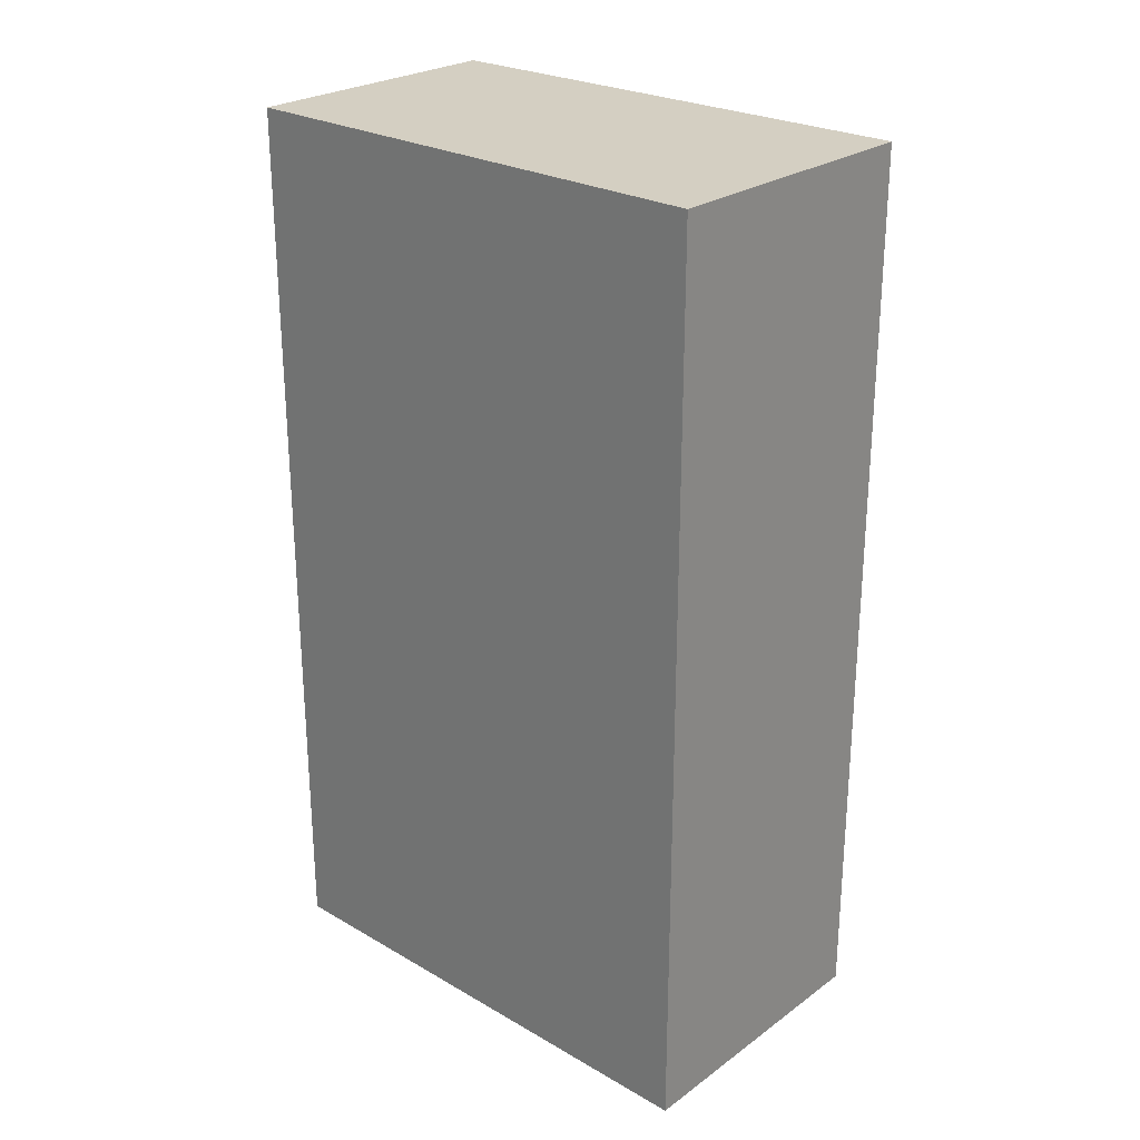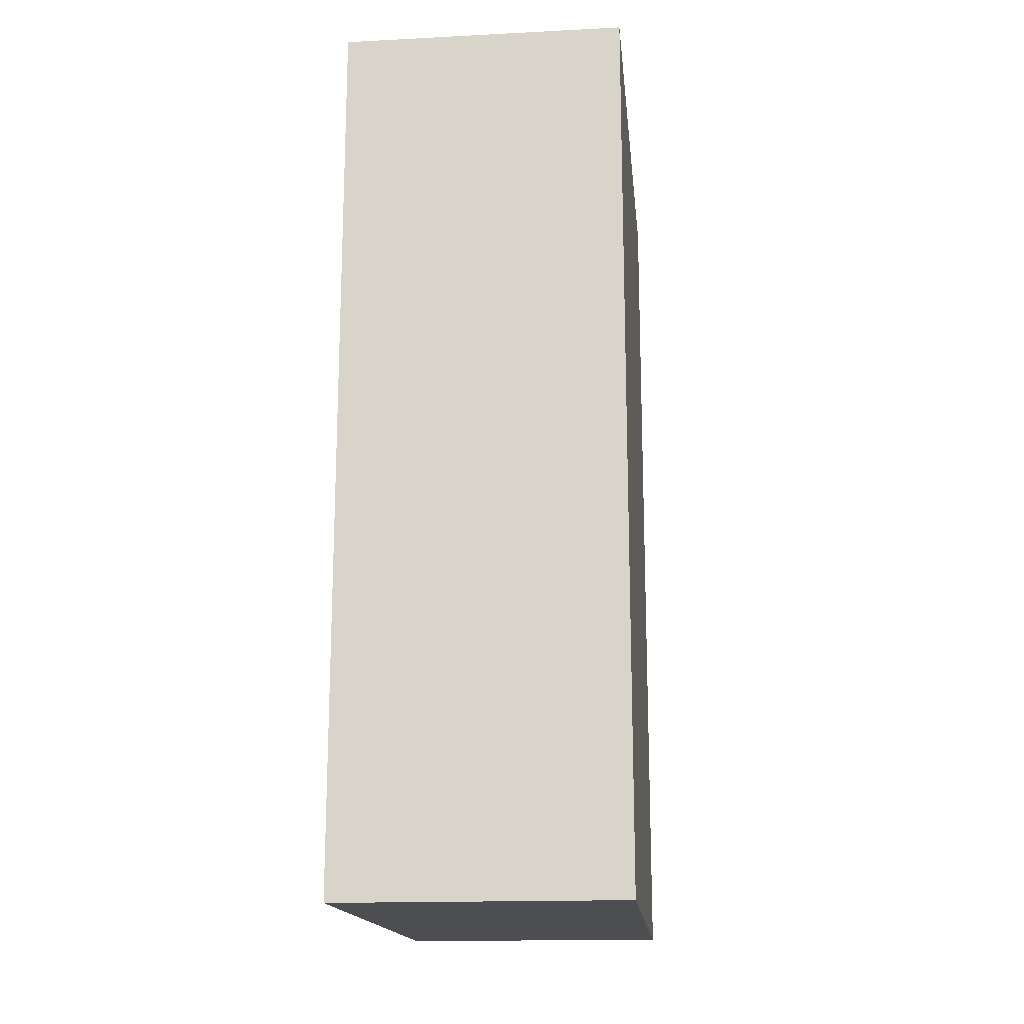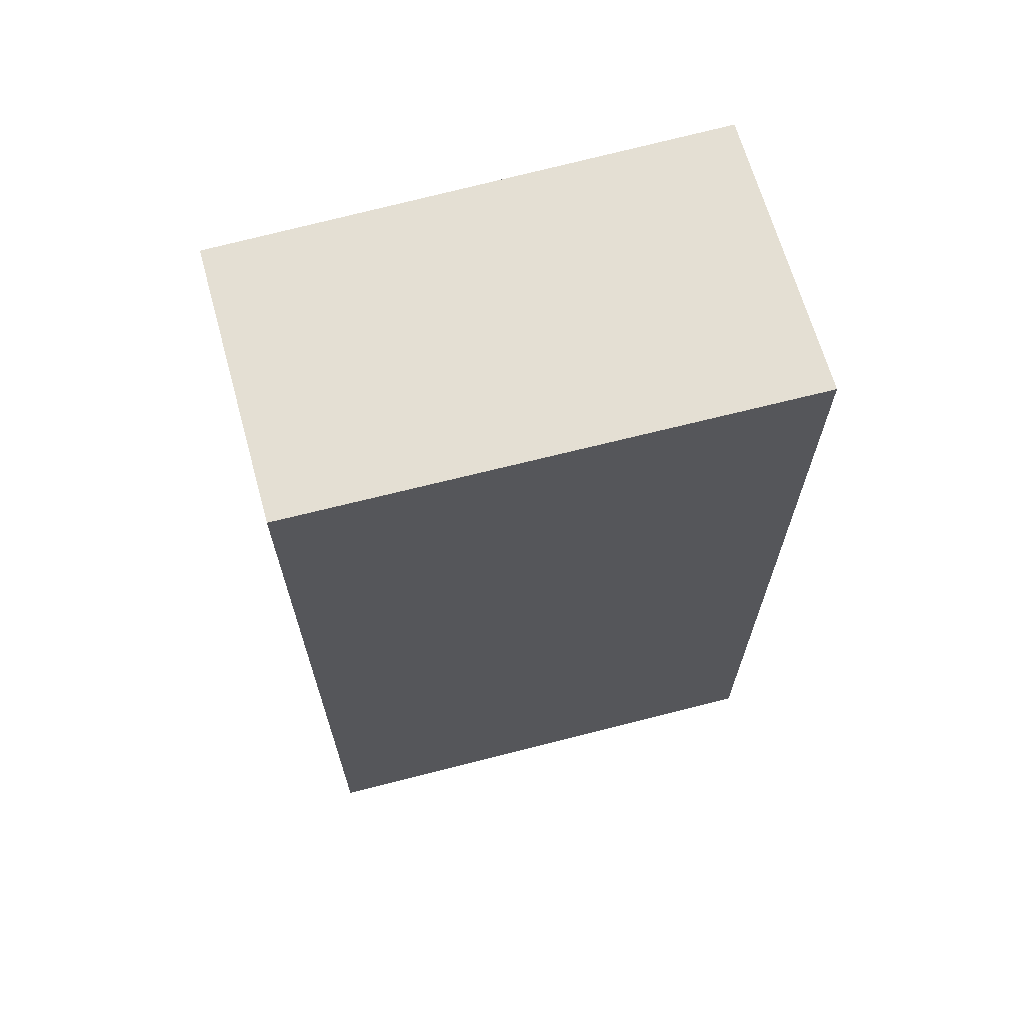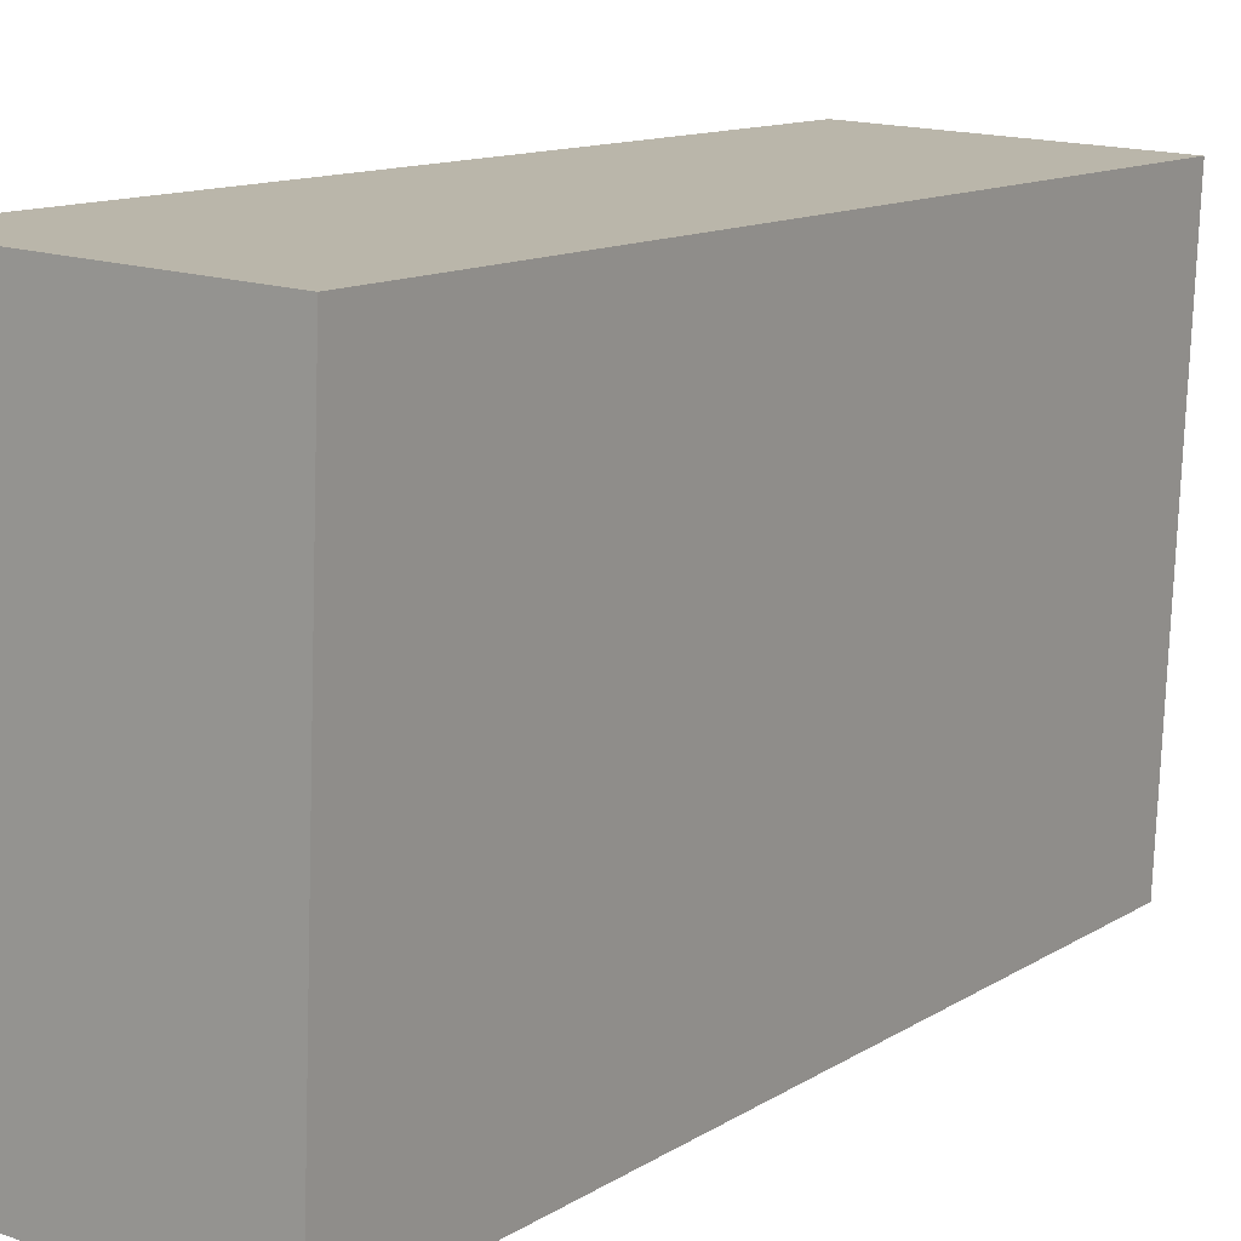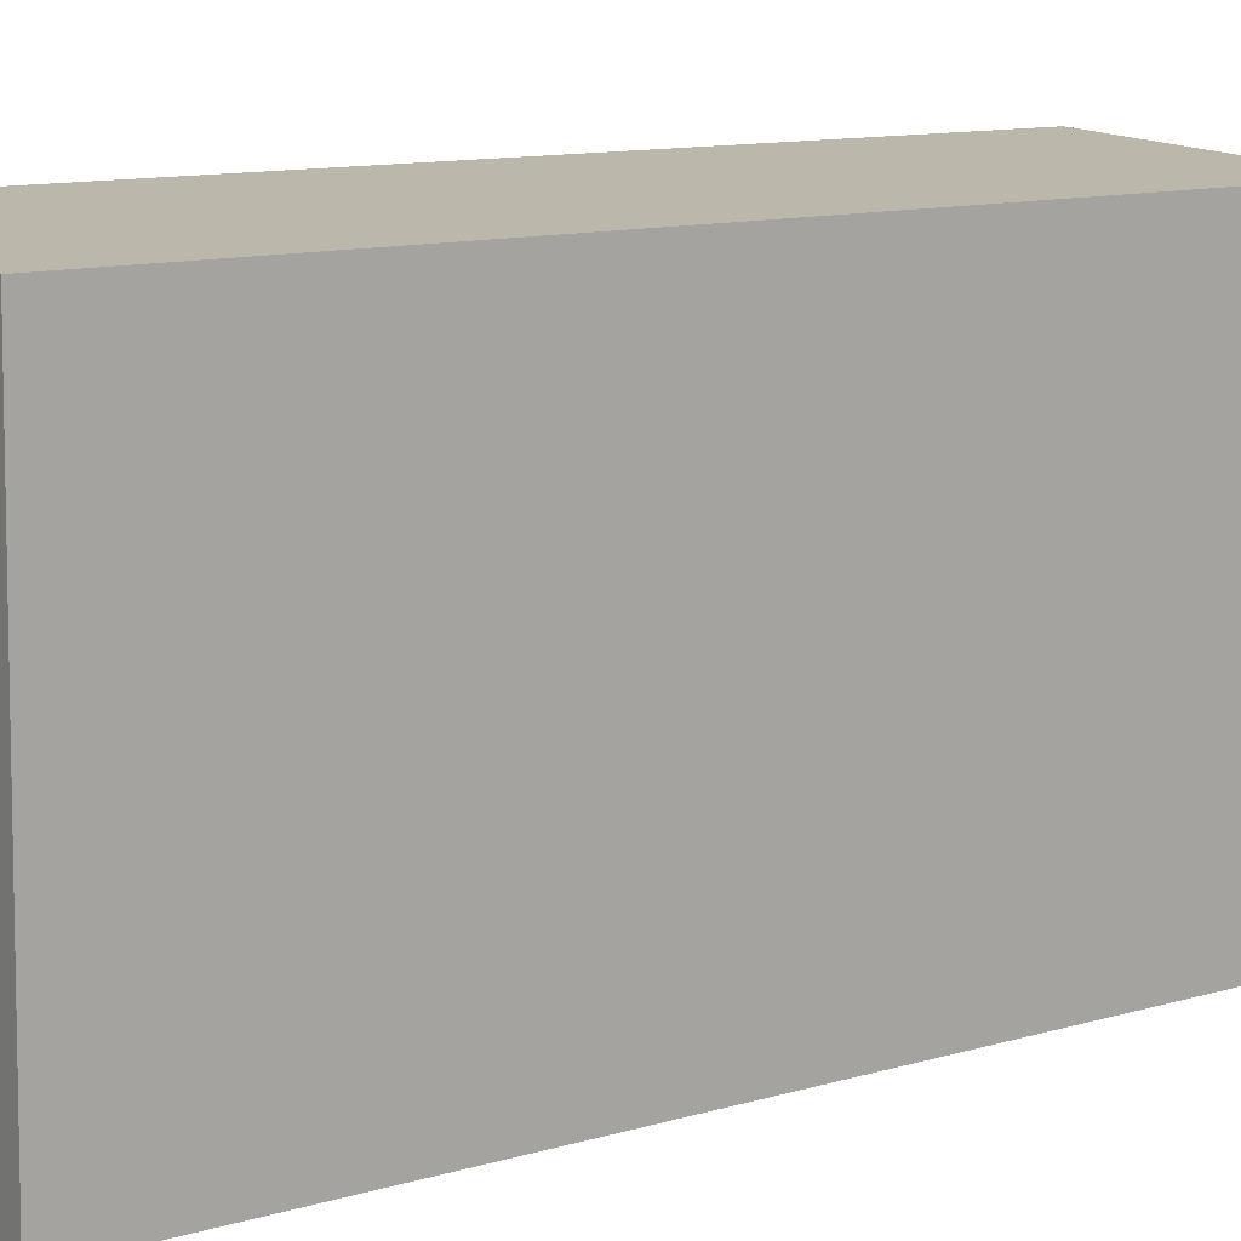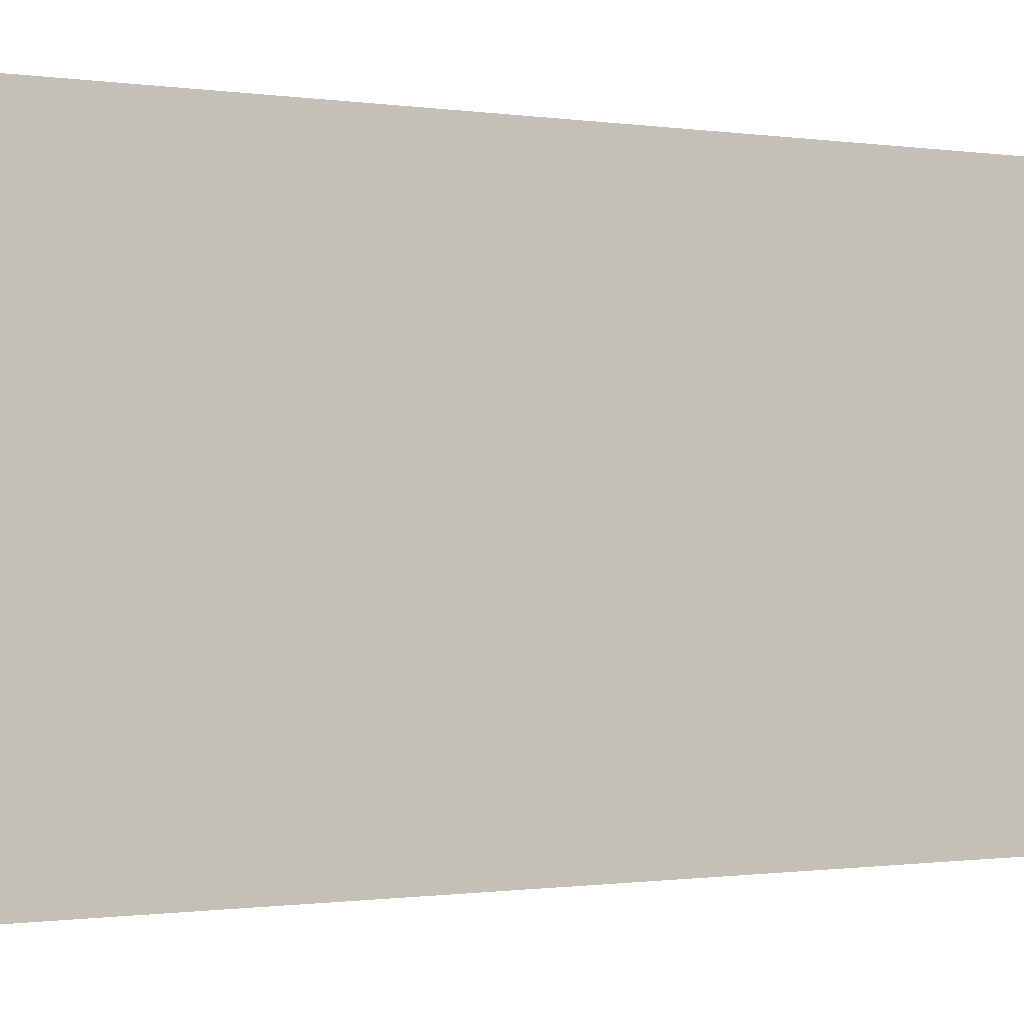
<metadata>
{"format":"obj","ext":"obj","renderer":"f3d","projection":"perspective","resolution":1024,"background":"white","views":[{"elev":25.6,"azim":-46.2,"up":"+Y"},{"elev":-16.8,"azim":8.2,"up":"+Y"},{"elev":66.8,"azim":-103.2,"up":"+Y"},{"elev":12.2,"azim":35.1,"up":"+Z"},{"elev":12.4,"azim":56.5,"up":"+Z"},{"elev":-0.6,"azim":-119.1,"up":"+Z"}]}
</metadata>
<code>
v  0 6.156 3.769e-16
v  2.049 6.156 3.417
v  1.906 6.156 -0.078
v  0.077 6.156 3.498
v  2.049 -2.092e-16 3.417
v  1.906 4.776e-18 -0.078
v  0 0 0
v  0.077 -2.142e-16 3.498
g defaultobject
f 1 2 3
f 2 1 4
f 5 3 2
f 3 5 6
f 6 1 3
f 1 6 7
f 7 4 1
f 4 7 8
f 8 2 4
f 2 8 5
f 5 7 6
f 7 5 8

</code>
